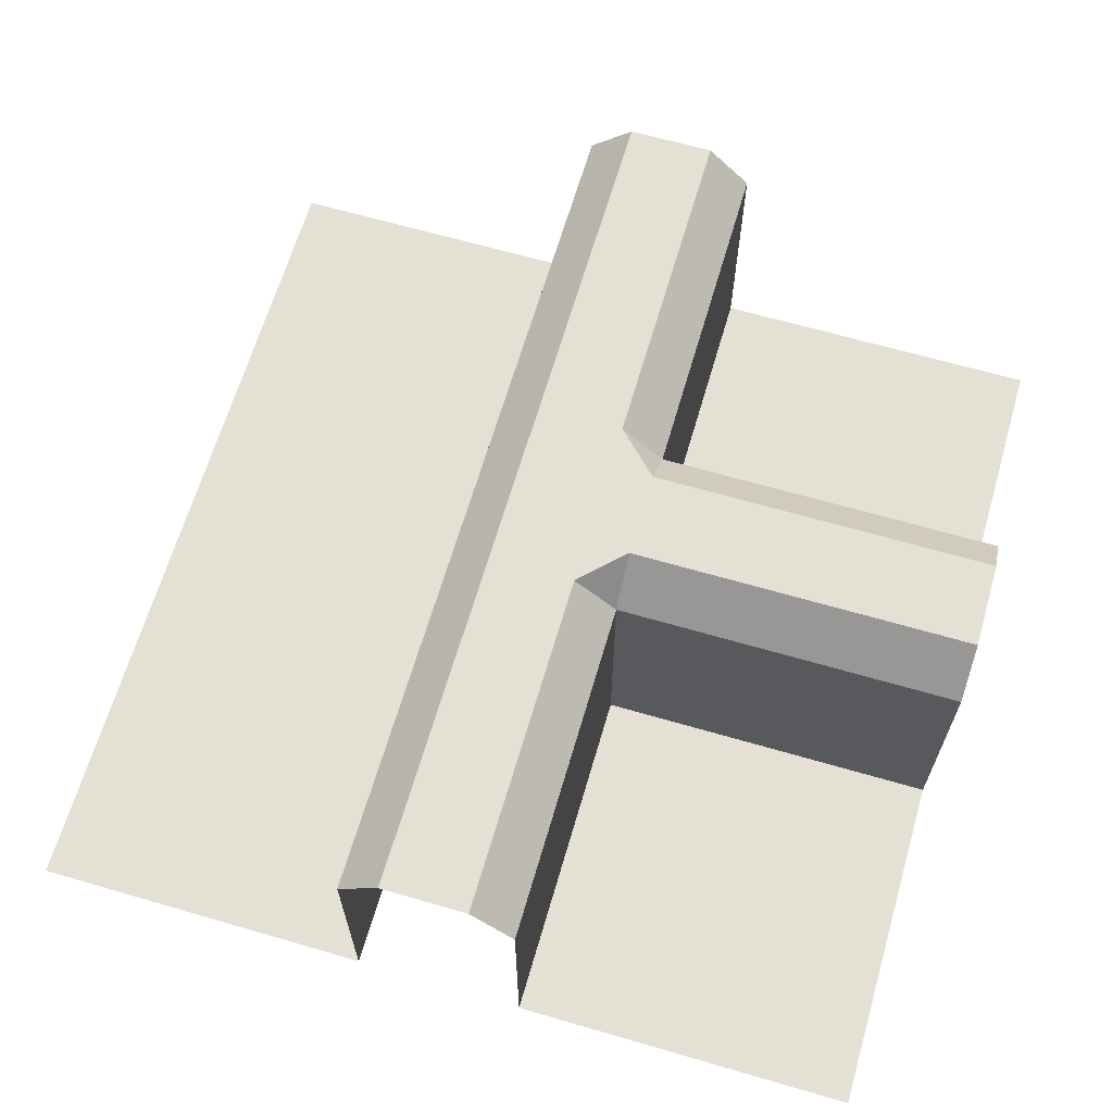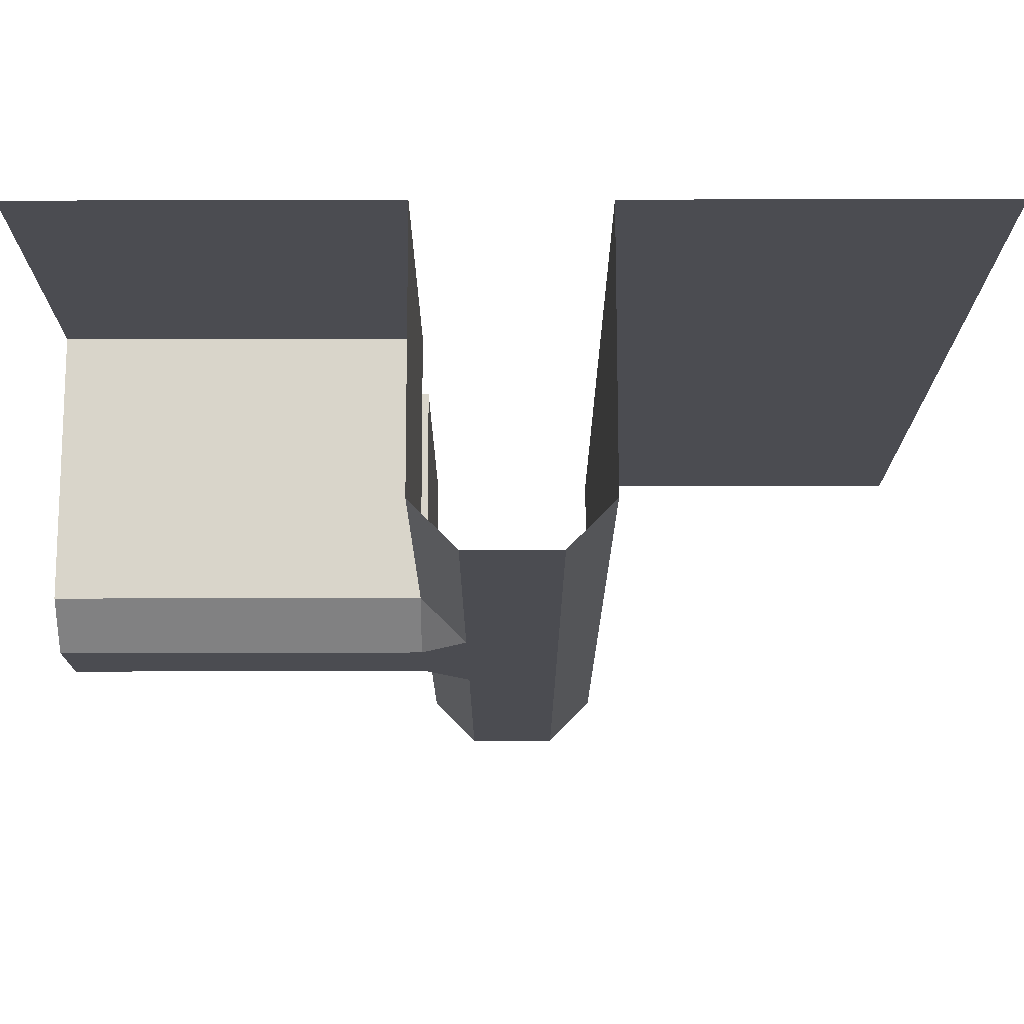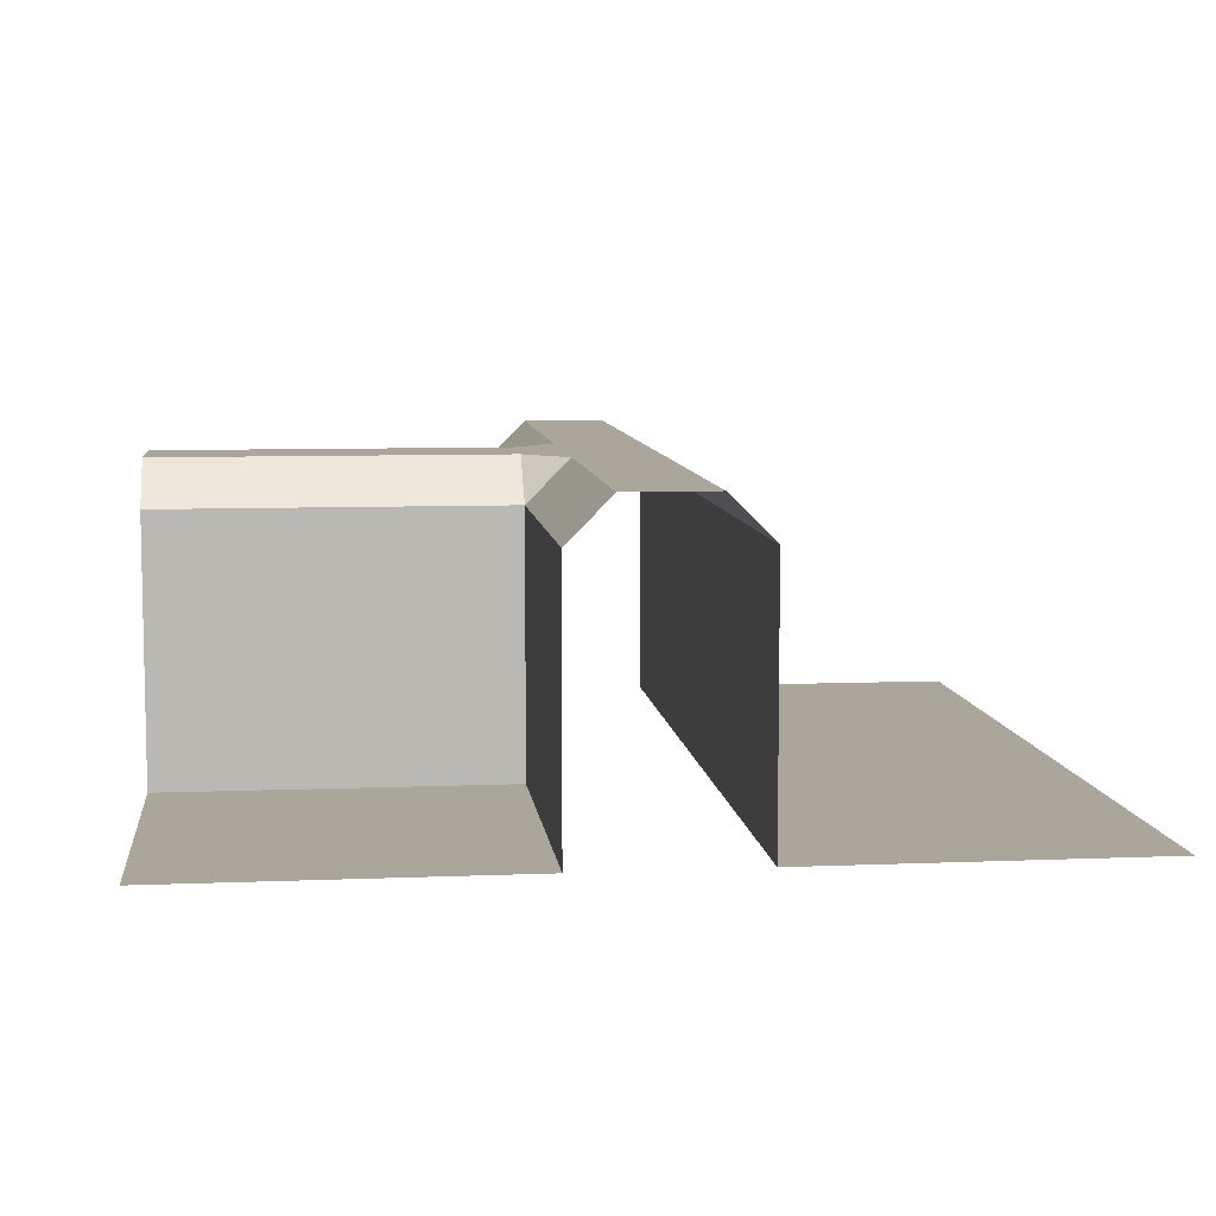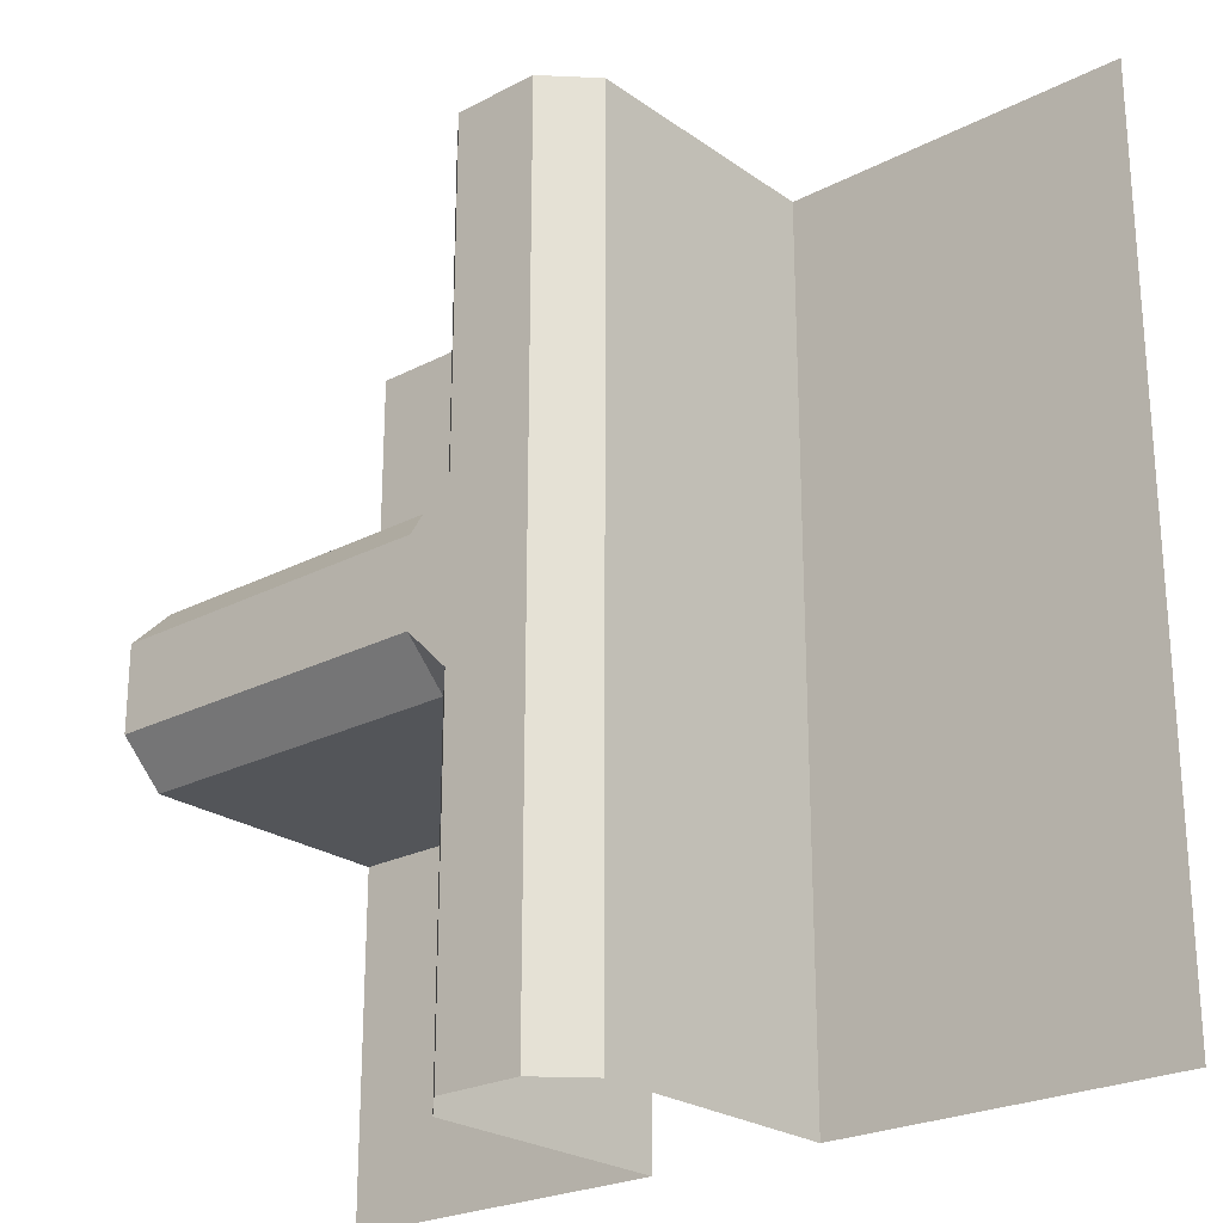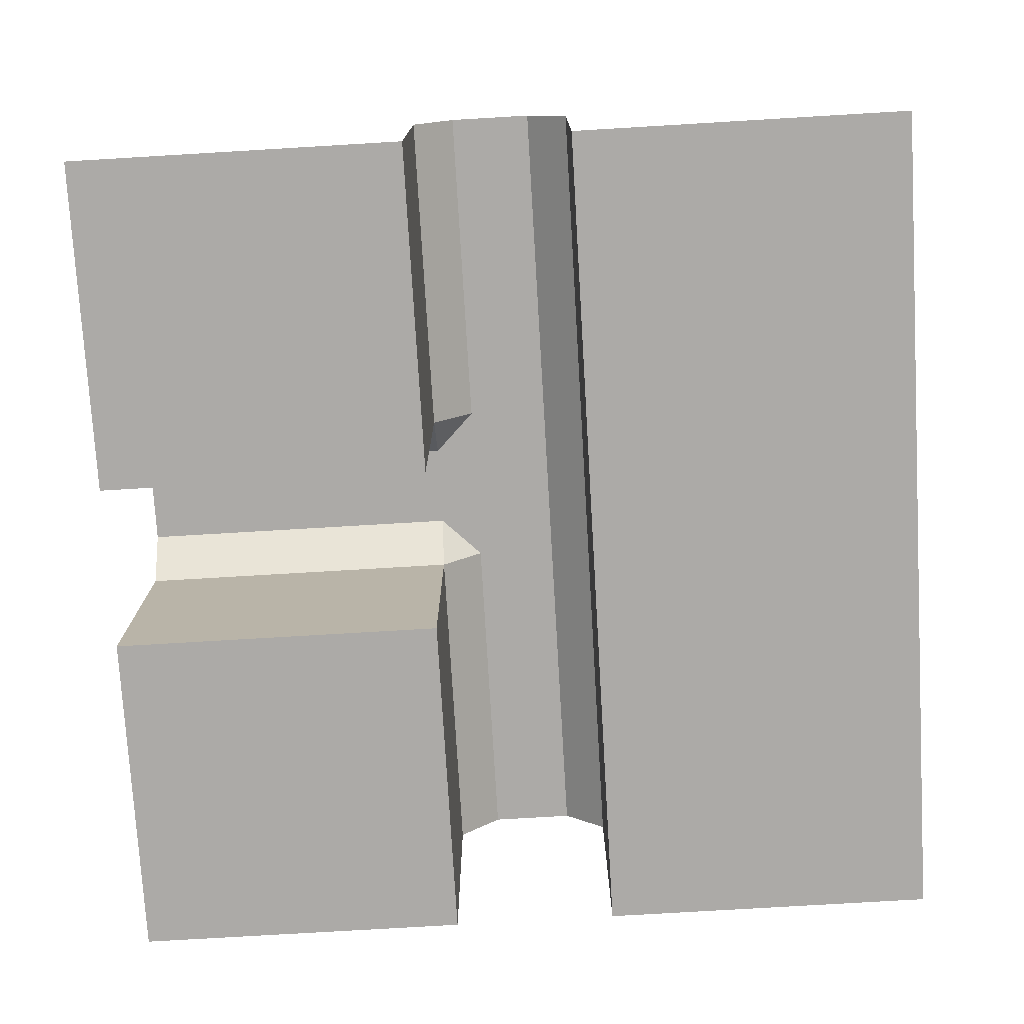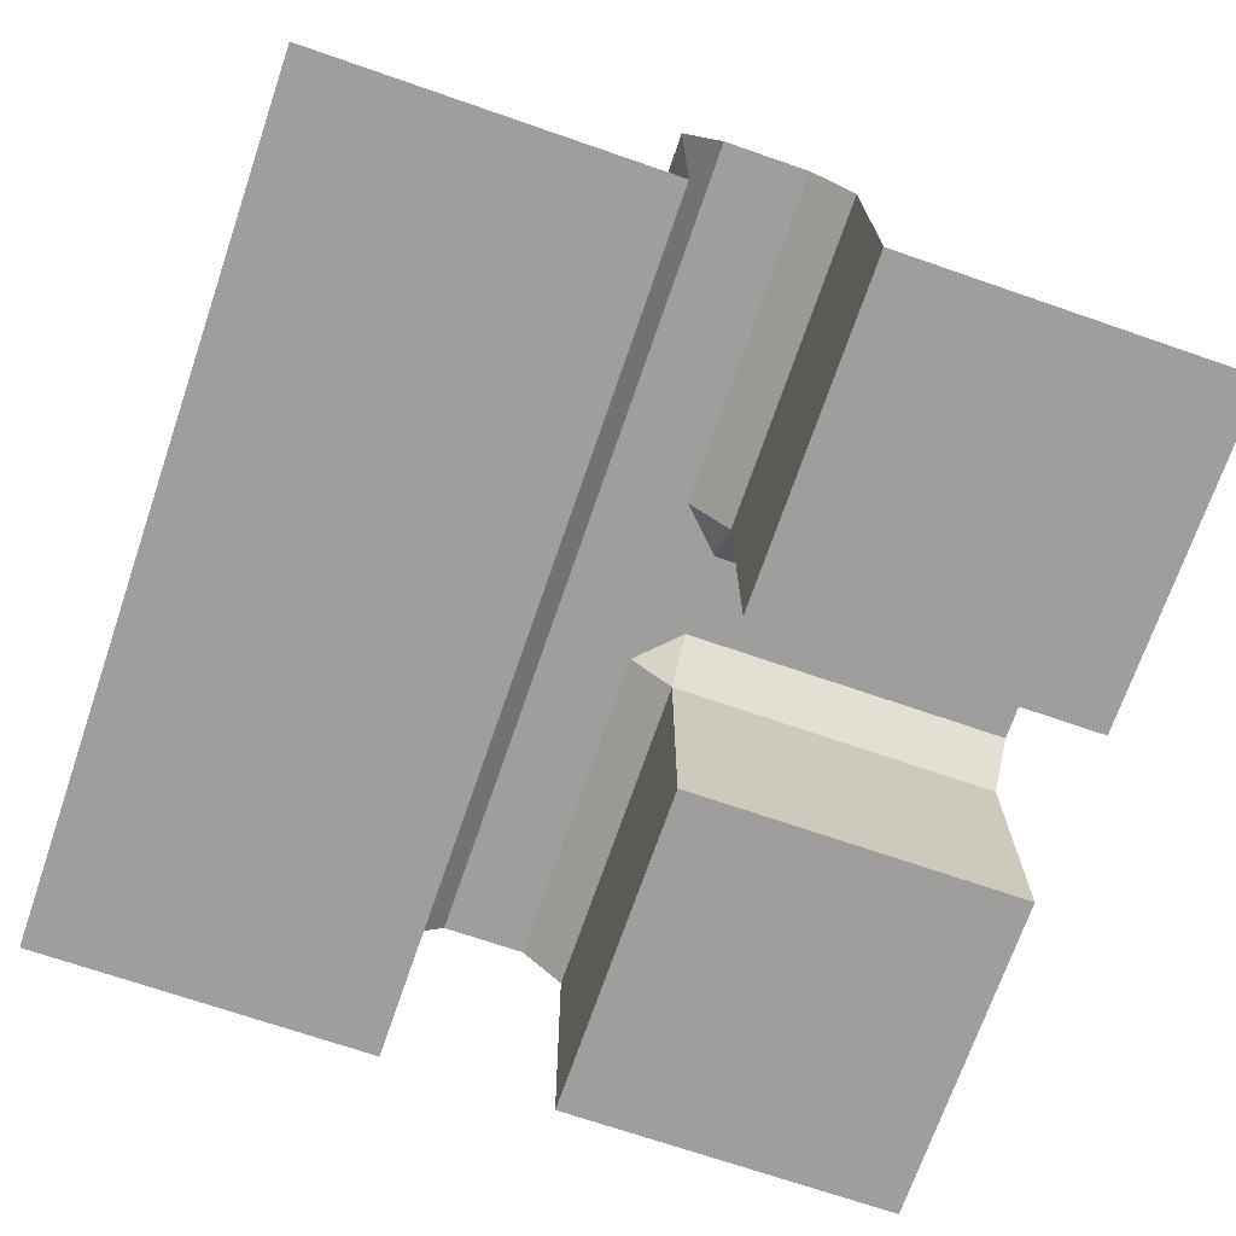
<metadata>
{"format":"obj","ext":"obj","renderer":"f3d","projection":"perspective","resolution":1024,"background":"white","views":[{"elev":65.3,"azim":16.3,"up":"+Y"},{"elev":74.5,"azim":179.9,"up":"+Z"},{"elev":7.9,"azim":173.4,"up":"+Y"},{"elev":-24.0,"azim":-139.2,"up":"+Z"},{"elev":-76.1,"azim":-176.6,"up":"+Y"},{"elev":-71.0,"azim":-19.0,"up":"+Y"}]}
</metadata>
<code>
o Hedge3_Plane.009
v -0.5 0.1 0.5
v 0.5 0.1 0.5
v -0.5 0.1 -0.5
v 0.5 0.1 -0.5
v -0.1 0.4 0.5
v -0.1 0.4 -0.5
v 0.1 0.1 0.5
v 0.1 0.1 -0.5
v -0.1 0.1 -0.5
v -0.1 0.1 0.5
v 0.1 0.4 -0.5
v 0.1 0.4 0.5
v -0.05 0.45 -0.5
v -0.05 0.45 0.5
v 0.05 0.45 0.5
v 0.05 0.45 -0.5
v 0.5 0.45 0.05
v 0.1 0.45 0.05
v 0.5 0.1 0.1
v 0.1 0.1 0.1
v 0.1 0.4 0.1
v 0.05 0.45 0.1
v 0.5 0.1 -0.1
v 0.1 0.1 -0.1
v 0.1 0.4 -0.1
v 0.05 0.45 -0.1
v 0.5 0.4 -0.1
v 0.5 0.4 0.1
v 0.5 0.45 -0.05
v 0.1 0.45 -0.05
v -0.05 0.45 -0.1
v -0.5 0.1 -0.1
v -0.1 0.4 -0.1
v -0.1 0.1 -0.1
v -0.05 0.45 0.1
v -0.1 0.1 0.1
v -0.5 0.1 0.1
v -0.1 0.4 0.1
f 23 8 24
f 24 11 25
f 25 16 26
f 14 22 35
f 28 18 21
f 2 20 7
f 36 5 10
f 7 21 12
f 34 3 9
f 12 22 15
f 31 6 13
f 31 22 30
f 27 24 25
f 29 25 30
f 22 21 18
f 25 26 30
f 19 21 20
f 17 30 18
f 34 6 33
f 31 38 33
f 34 37 32
f 36 33 38
f 35 5 38
f 36 1 37
f 26 13 31
f 23 4 8
f 24 8 11
f 25 11 16
f 14 15 22
f 28 17 18
f 2 19 20
f 36 38 5
f 7 20 21
f 34 32 3
f 12 21 22
f 31 33 6
f 30 26 31
f 31 35 22
f 22 18 30
f 27 23 24
f 29 27 25
f 19 28 21
f 17 29 30
f 34 9 6
f 31 35 38
f 34 36 37
f 36 34 33
f 35 14 5
f 36 10 1
f 26 16 13

</code>
